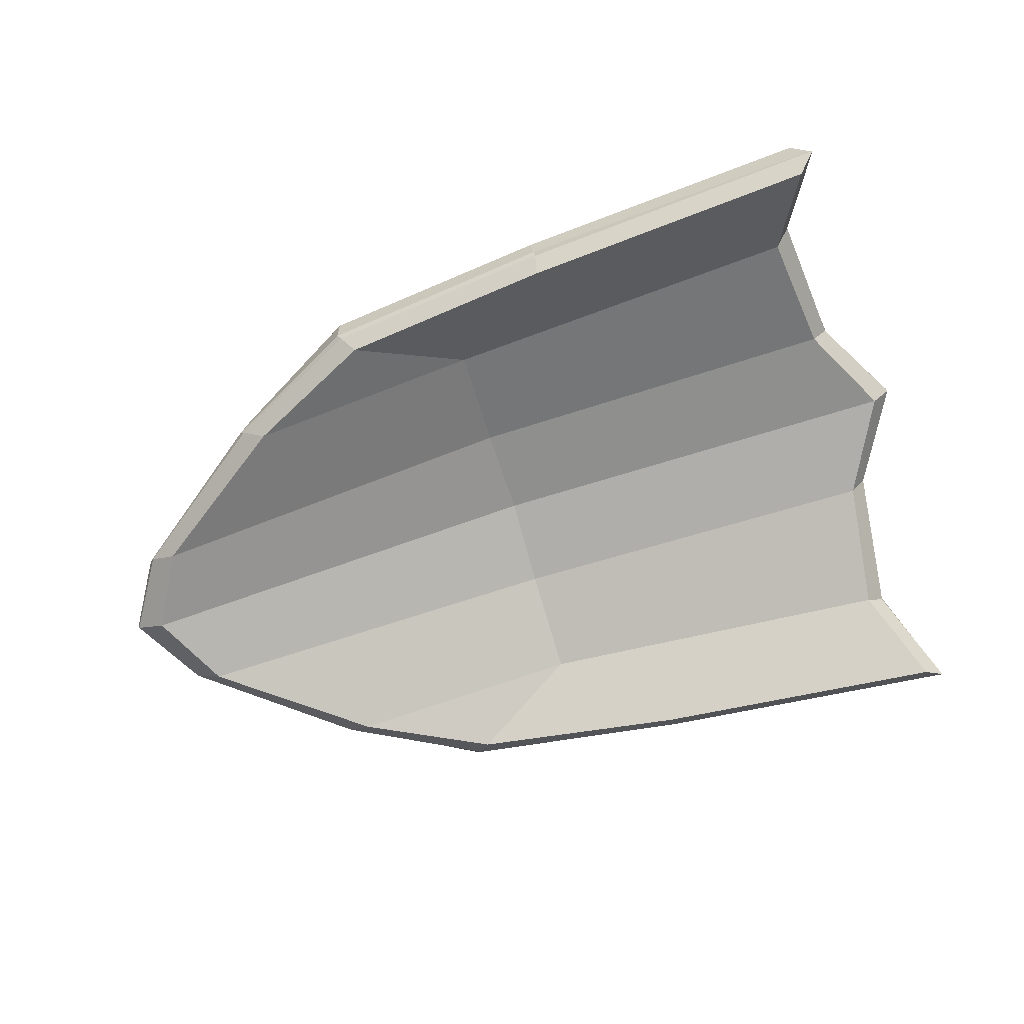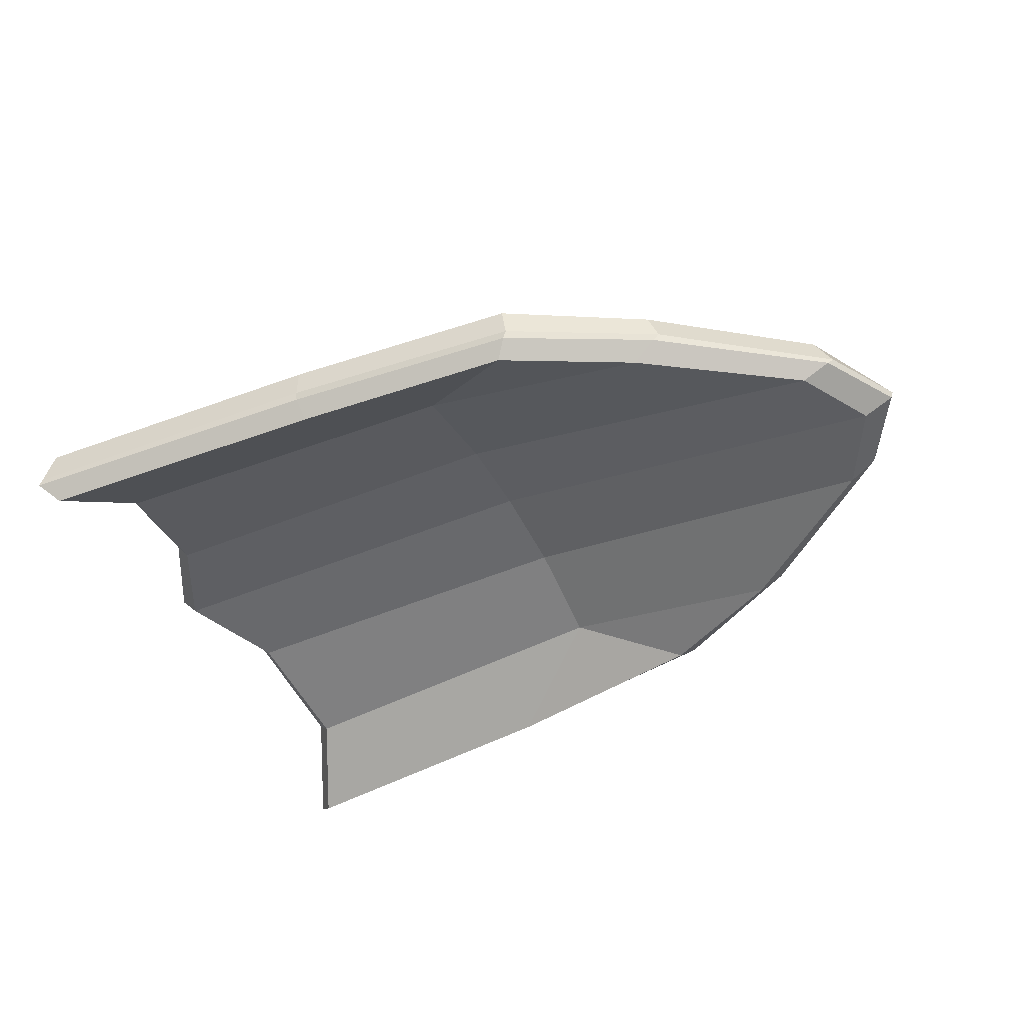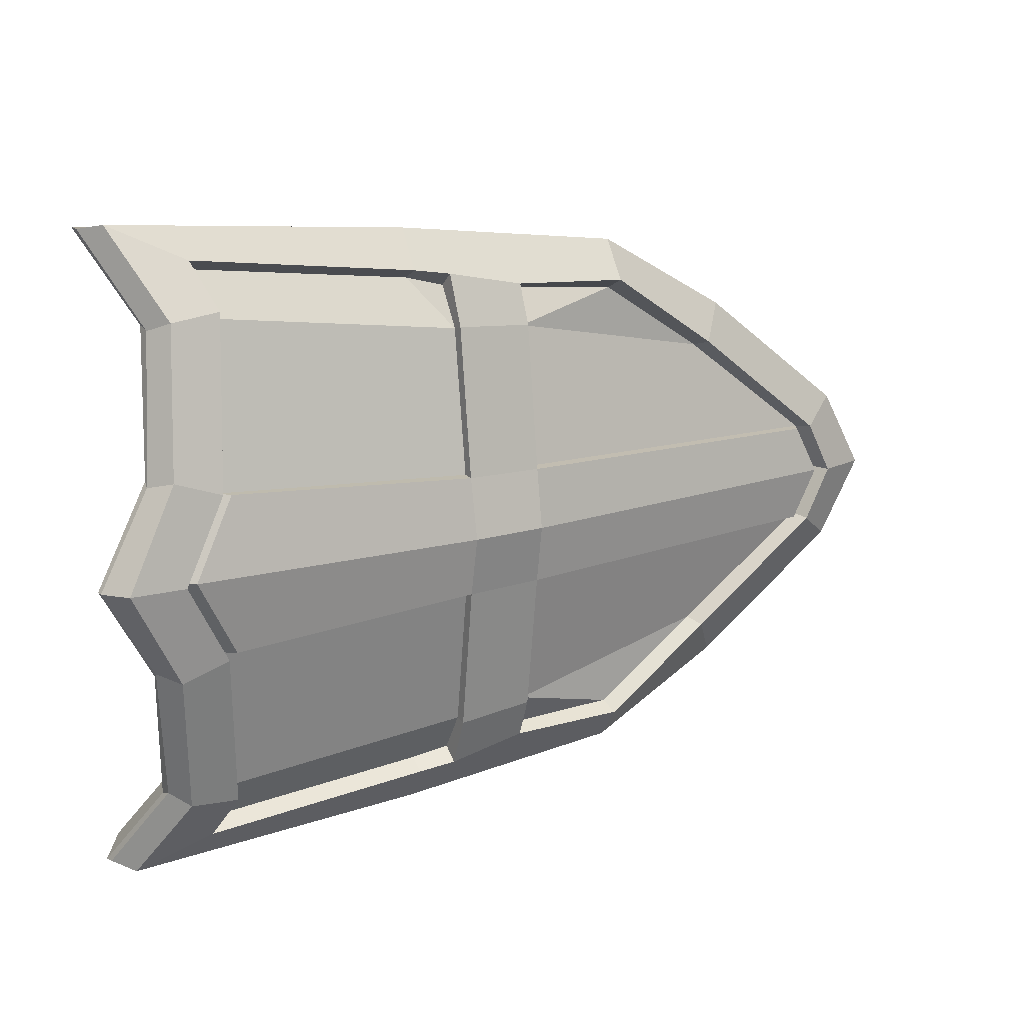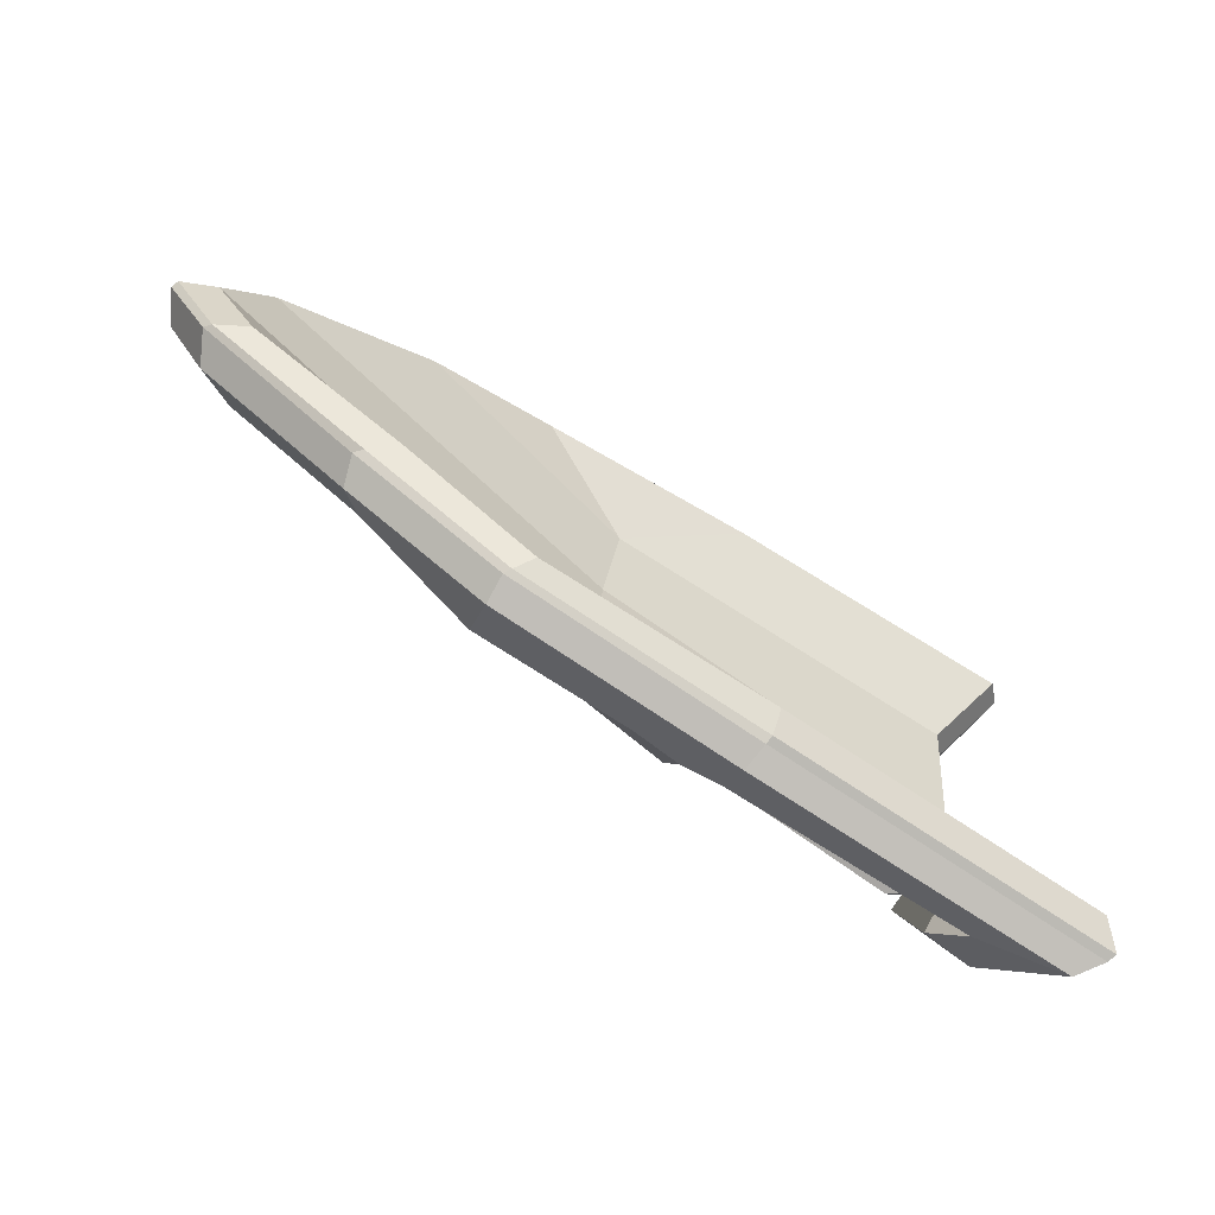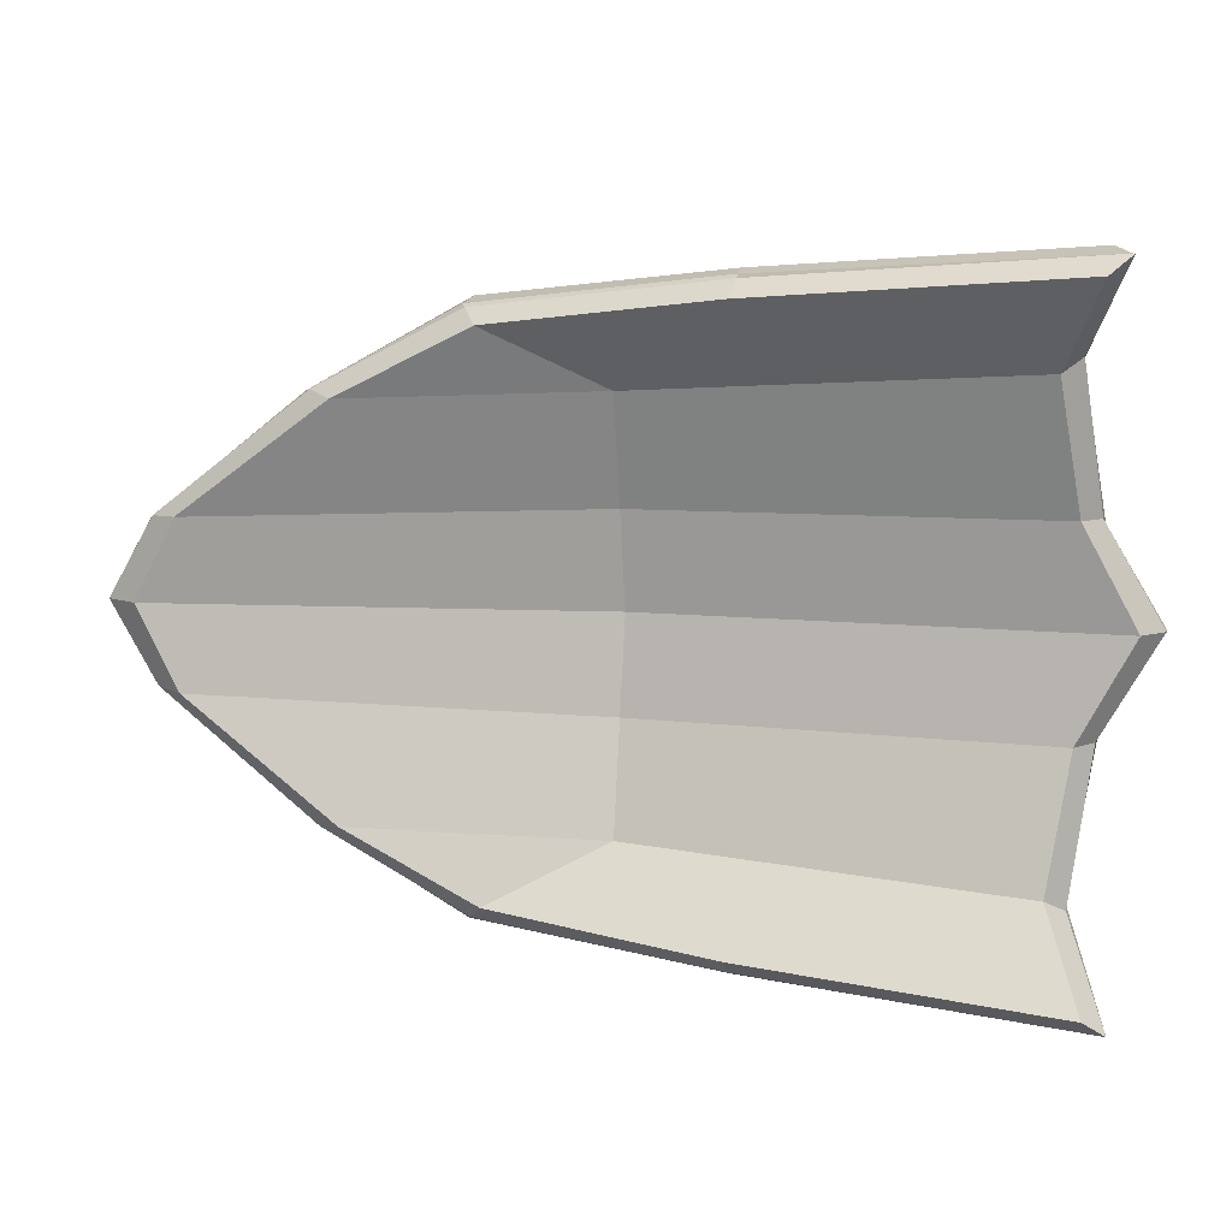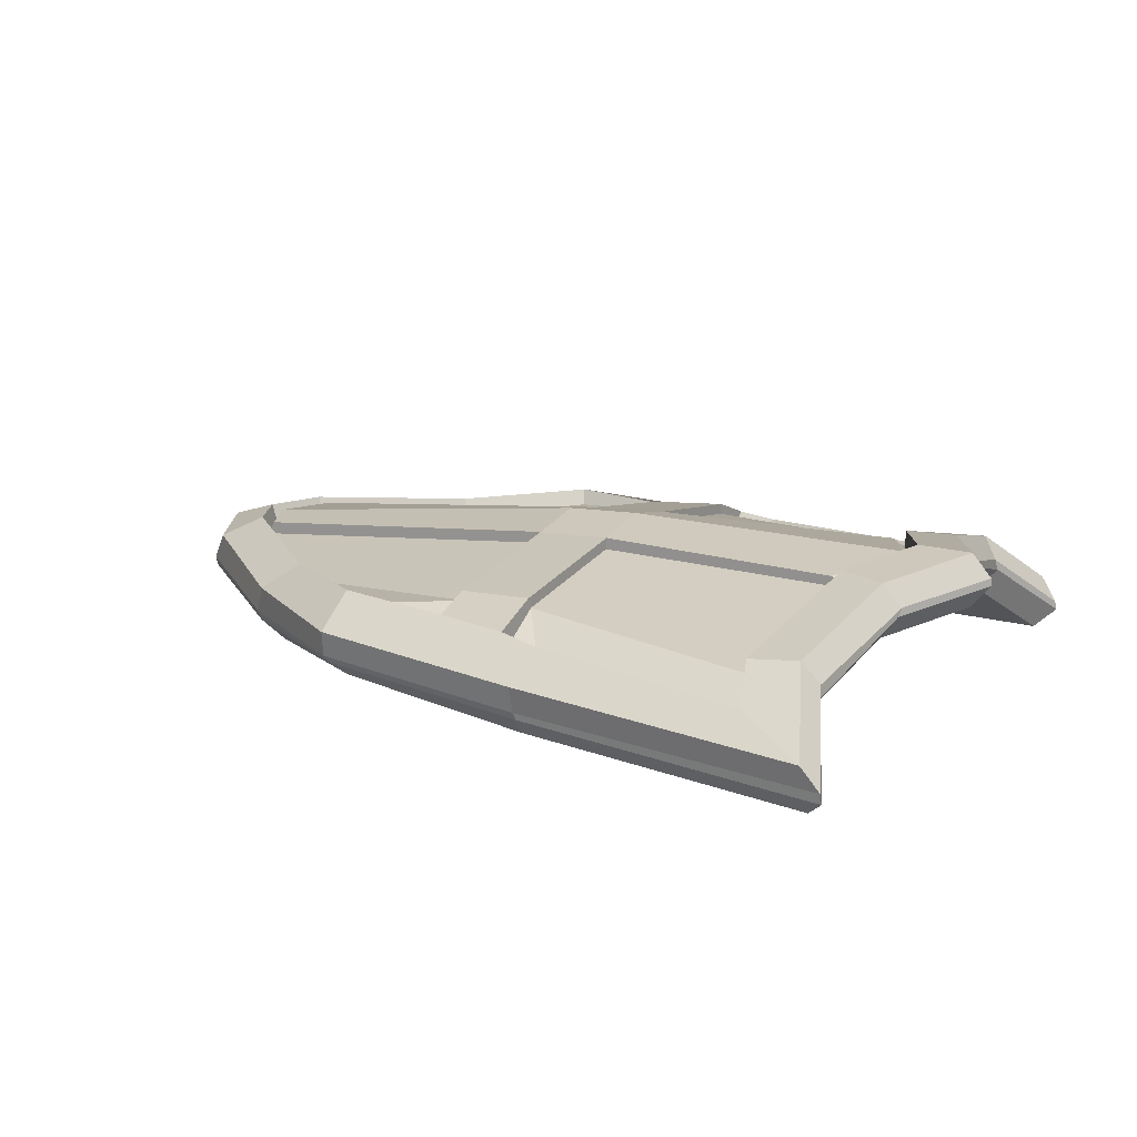
<metadata>
{"format":"obj","ext":"obj","renderer":"f3d","projection":"perspective","resolution":1024,"background":"white","views":[{"elev":-71.2,"azim":-163.2,"up":"+Z"},{"elev":-47.5,"azim":25.9,"up":"+Z"},{"elev":15.8,"azim":-29.3,"up":"+Y"},{"elev":-74.4,"azim":146.0,"up":"+Y"},{"elev":10.9,"azim":-165.1,"up":"+Y"},{"elev":16.3,"azim":-149.7,"up":"+Z"}]}
</metadata>
<code>
o Shield_Cube.002
v 0.8734 0.1912 0.9565
v 0.8862 0.2037 0.9728
v 0.4776 0.2289 0.9417
v 0.4642 0.2411 0.9622
v 0.4952 0.1734 1.01
v 0.9903 0.1466 0.969
v 0.494 0.1762 1.002
v 0.995 0.1453 0.9753
v 0.7045 0.2232 0.9618
v 0.7052 0.2256 0.9676
v 0.7907 0.1484 0.9902
v 0.4814 0.07166 1.032
v 1.112 0.05491 0.981
v 0.4803 0.06801 1.038
v 1.108 0.05781 0.9756
v 0.7917 0.06911 1.01
v 0.5454 0.1847 1.023
v 0.5325 0.2188 1
v 0.7069 0.2114 0.9479
v 0.4628 0.2418 0.9553
v 0.7054 0.1994 1.01
v 0.881 0.1791 1.019
v 0.9718 0.142 0.9549
v 0.8831 0.2018 0.9679
v 0.494 0.07207 1.015
v 1.072 0.03922 1.018
v 0.5297 0.06077 1.057
v 1.086 0.05928 0.9625
v 0.5071 0.1666 0.9863
v 0.9709 0.12 1.012
v 0.5071 0.1805 1.027
v 0.4776 0.2453 0.9805
v 0.7072 0.2283 0.9875
v 0.8846 0.2076 0.993
v 1.1 0.05928 1.003
v 0.494 0.07309 1.055
v 0.9877 0.1482 0.9959
v 0.794 0.151 1.017
v 0.9655 0.116 0.9979
v 0.5453 0.1775 1.01
v 0.7052 0.192 0.9966
v 0.7915 0.04447 1.036
v 0.5296 0.05864 1.043
v 1.067 0.03711 1.004
v 0.8771 0.1719 1.007
v 0.5325 0.2109 0.987
v 0.7916 0.04371 1.045
v 0.5385 0.05819 1.05
v 1.061 0.03744 1.015
v 0.7317 0.045 1.048
v 0.7317 0.04563 1.04
v 0.7331 0.155 1.021
v 0.7325 0.1852 1.003
v 0.7922 0.1783 1
v 0.7336 0.1571 1.029
v 0.7946 0.1526 1.025
v 0.7331 0.1952 1.014
v 0.7935 0.1828 1.014
v 0.8734 -0.1931 0.9565
v 0.8862 -0.2057 0.9728
v 0.4776 -0.2309 0.9417
v 0.4642 -0.2431 0.9622
v 0.4399 -0.000988 1.042
v 0.4551 -0.000988 1.065
v 1.119 -0.000988 0.9656
v 1.145 -0.000988 0.9828
v 0.4952 -0.1754 1.01
v 0.9903 -0.1486 0.969
v 0.494 -0.1782 1.002
v 0.995 -0.1473 0.9753
v 0.7045 -0.2252 0.9618
v 0.7052 -0.2276 0.9676
v 0.7903 -0.000988 1.019
v 0.7907 -0.1504 0.9902
v 0.4814 -0.07364 1.032
v 1.112 -0.05689 0.981
v 0.4803 -0.06999 1.038
v 1.108 -0.05979 0.9756
v 0.7917 -0.07109 1.01
v 0.5454 -0.1866 1.023
v 0.5325 -0.2208 1
v 0.7069 -0.2133 0.9479
v 0.4628 -0.2438 0.9553
v 0.7054 -0.2014 1.01
v 0.881 -0.1811 1.019
v 0.9718 -0.144 0.9549
v 0.8831 -0.2037 0.9679
v 0.494 -0.07404 1.015
v 0.4551 -0.000988 1.024
v 1.072 -0.0412 1.018
v 1.093 -0.000988 1.018
v 0.5297 -0.06274 1.057
v 1.086 -0.06126 0.9625
v 0.5071 -0.1685 0.9863
v 0.9709 -0.122 1.012
v 0.4399 -0.000988 1.048
v 1.143 -0.000988 0.9771
v 0.5071 -0.1825 1.027
v 0.4776 -0.2473 0.9805
v 0.7072 -0.2303 0.9875
v 0.8846 -0.2096 0.993
v 1.1 -0.06126 1.003
v 1.132 -0.000988 1.005
v 0.494 -0.07506 1.055
v 0.9877 -0.1501 0.9959
v 0.497 -0.000988 1.065
v 1.088 -0.000988 1.003
v 0.794 -0.153 1.017
v 0.9655 -0.118 0.9979
v 0.497 -0.000988 1.05
v 0.5453 -0.1795 1.01
v 0.7052 -0.194 0.9966
v 0.7915 -0.04645 1.036
v 0.5296 -0.06062 1.043
v 1.067 -0.03909 1.004
v 0.8771 -0.1739 1.007
v 0.5325 -0.2129 0.987
v 0.7903 -0.000988 1.054
v 1.081 -0.000988 1.014
v 0.507 -0.000988 1.058
v 0.7916 -0.04569 1.045
v 0.5385 -0.06017 1.05
v 1.061 -0.03942 1.015
v 0.7317 -0.000988 1.058
v 0.7317 -0.04698 1.048
v 0.7317 -0.0476 1.04
v 0.7331 -0.157 1.021
v 0.7325 -0.1872 1.003
v 0.7922 -0.1803 1
v 0.7336 -0.159 1.029
v 0.7946 -0.1545 1.025
v 0.7331 -0.1972 1.014
v 0.7935 -0.1847 1.014
f 7 5 4 20
f 9 10 2 24
f 11 19 1
f 15 13 66 97
f 21 18 46 41
f 24 2 8 6
f 16 11 23 28
f 12 14 5 7
f 25 29 11 16
f 30 22 45 39
f 27 106 110 43
f 29 3 19 11
f 20 4 10 9
f 18 17 40 46
f 89 25 16 73
f 63 96 14 12
f 73 16 28 65
f 17 27 43 40
f 6 8 13 15
f 26 30 39 44
f 1 23 11
f 4 5 31 32
f 20 9 19 3
f 2 10 33 34
f 24 6 23 1
f 63 12 25 89
f 66 13 35 103
f 5 14 36 31
f 6 15 28 23
f 7 20 3 29
f 8 2 34 37
f 9 24 1 19
f 10 4 32 33
f 12 7 29 25
f 13 8 37 35
f 14 96 64 36
f 15 97 65 28
f 17 18 32 31
f 21 57 58 22 34 33
f 26 91 103 35
f 27 17 31 36
f 22 30 37 34
f 18 21 33 32
f 30 26 35 37
f 106 27 36 64
f 43 110 120 48
f 42 38 56 47
f 46 40 52 41
f 44 42 47 49
f 40 43 51 52
f 38 42 44 39
f 45 38 39
f 91 26 44 107
f 47 118 119 49
f 48 120 124 50
f 107 44 49 119
f 50 124 118 47
f 50 51 43 48
f 22 58 54 45
f 45 54 38
f 56 58 57 55
f 53 41 52
f 55 50 47 56
f 38 54 58 56
f 52 51 50 55
f 53 52 55 57
f 53 57 21 41
f 69 83 62 67
f 71 87 60 72
f 74 59 82
f 78 97 66 76
f 84 112 117 81
f 87 68 70 60
f 79 93 86 74
f 75 69 67 77
f 88 79 74 94
f 95 109 116 85
f 92 114 110 106
f 94 74 82 61
f 83 71 72 62
f 81 117 111 80
f 89 73 79 88
f 63 75 77 96
f 73 65 93 79
f 80 111 114 92
f 68 78 76 70
f 90 115 109 95
f 59 74 86
f 62 99 98 67
f 83 61 82 71
f 60 101 100 72
f 87 59 86 68
f 63 89 88 75
f 66 103 102 76
f 67 98 104 77
f 68 86 93 78
f 69 94 61 83
f 70 105 101 60
f 71 82 59 87
f 72 100 99 62
f 75 88 94 69
f 76 102 105 70
f 77 104 64 96
f 78 93 65 97
f 80 98 99 81
f 84 100 101 85 133 132
f 90 102 103 91
f 92 104 98 80
f 85 101 105 95
f 81 99 100 84
f 95 105 102 90
f 106 64 104 92
f 114 122 120 110
f 113 121 131 108
f 117 112 127 111
f 115 123 121 113
f 111 127 126 114
f 108 109 115 113
f 116 109 108
f 91 107 115 90
f 121 123 119 118
f 122 125 124 120
f 107 119 123 115
f 125 121 118 124
f 125 122 114 126
f 85 116 129 133
f 116 108 129
f 131 130 132 133
f 128 127 112
f 130 131 121 125
f 108 131 133 129
f 127 130 125 126
f 128 132 130 127
f 128 112 84 132

</code>
